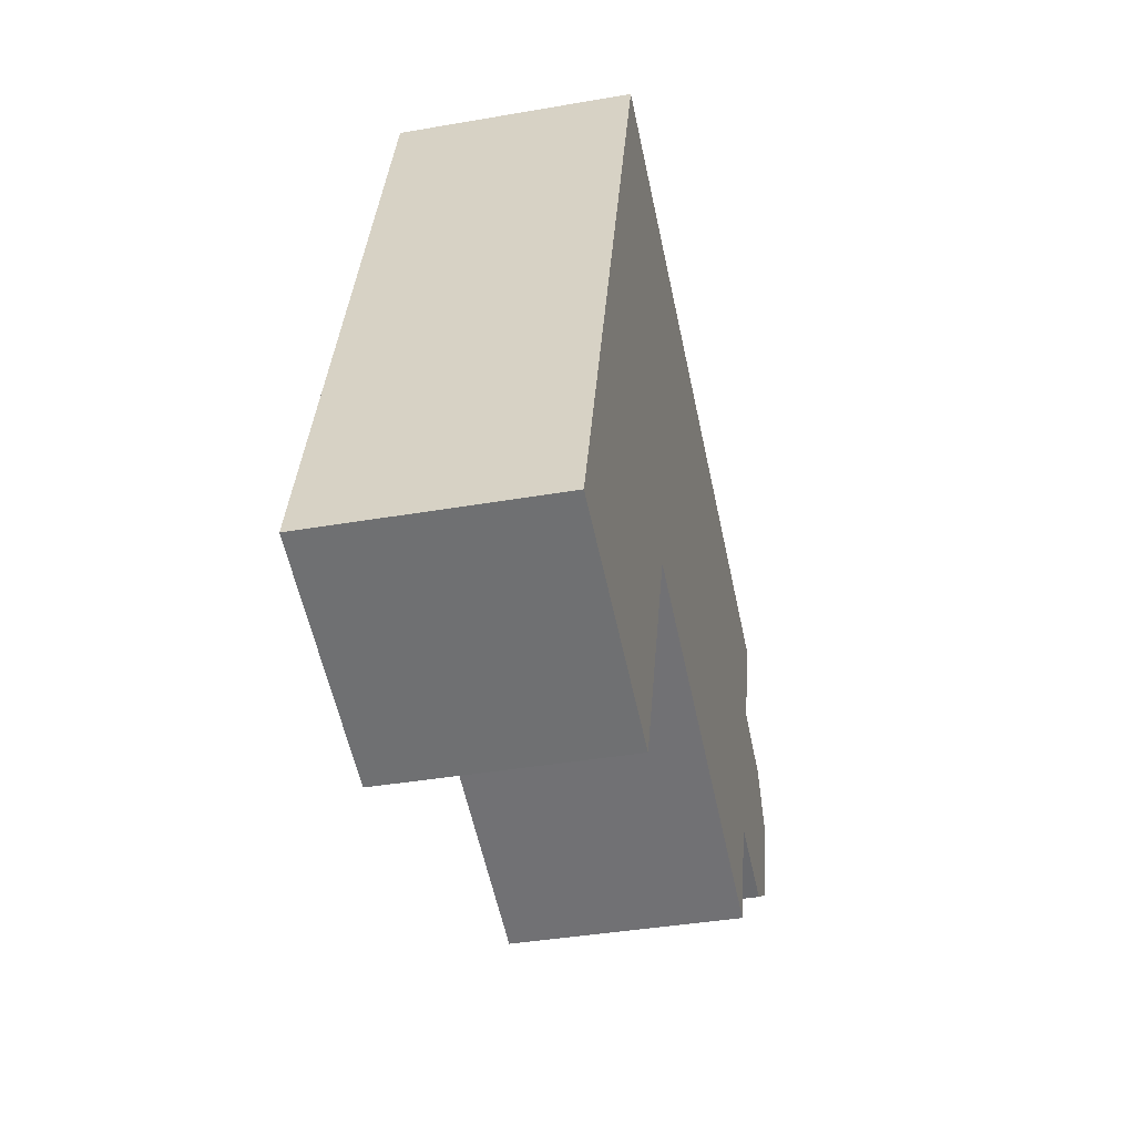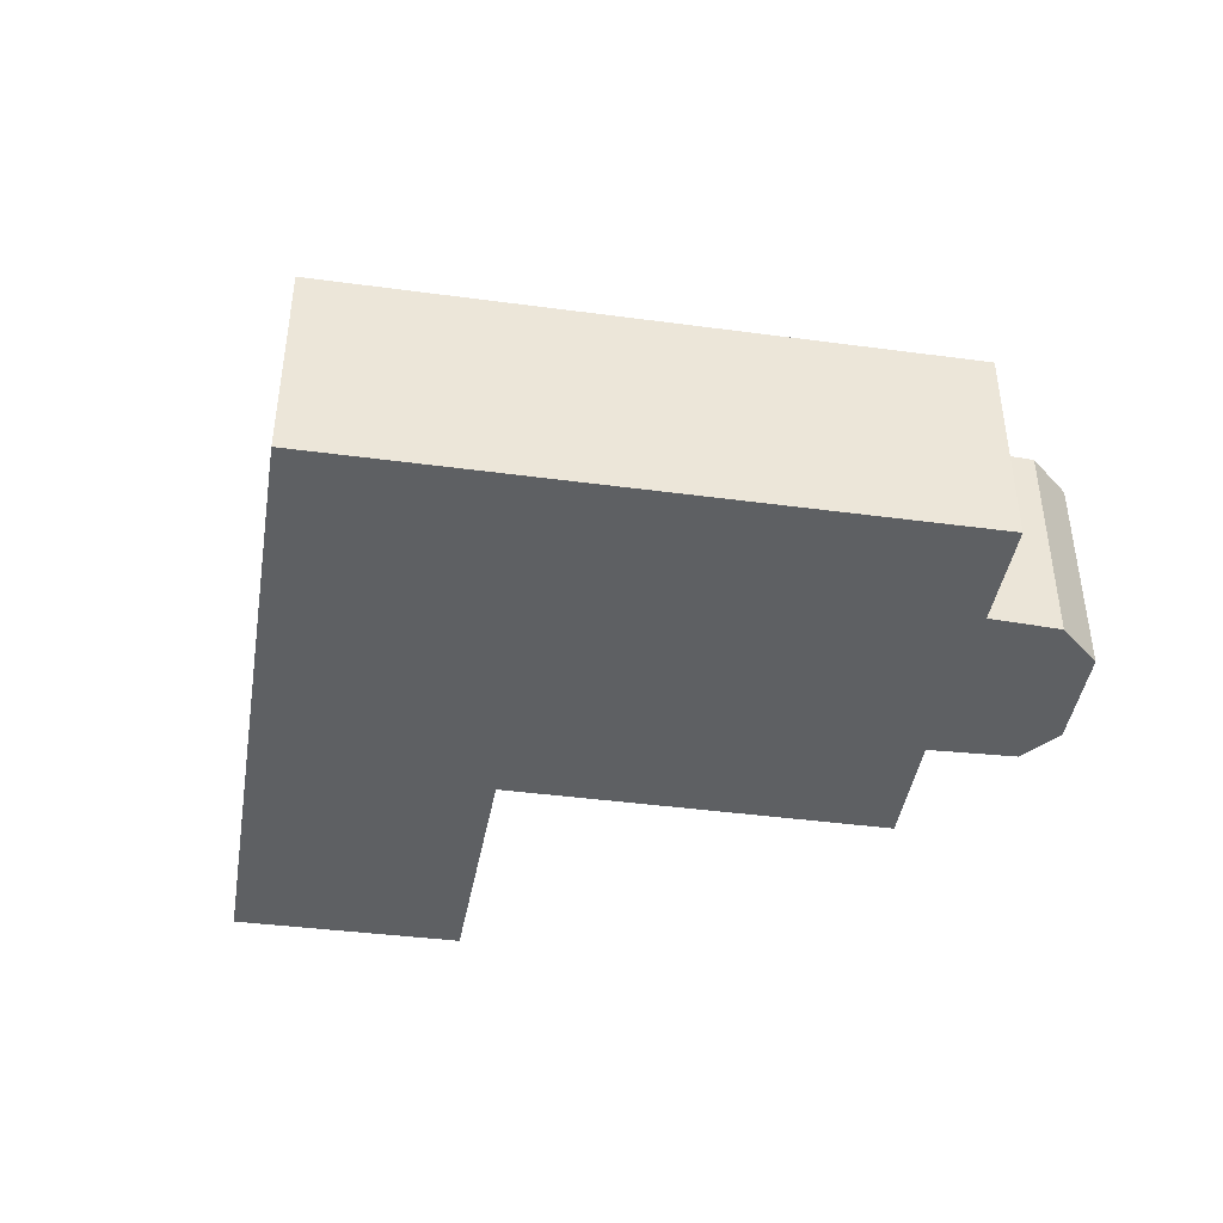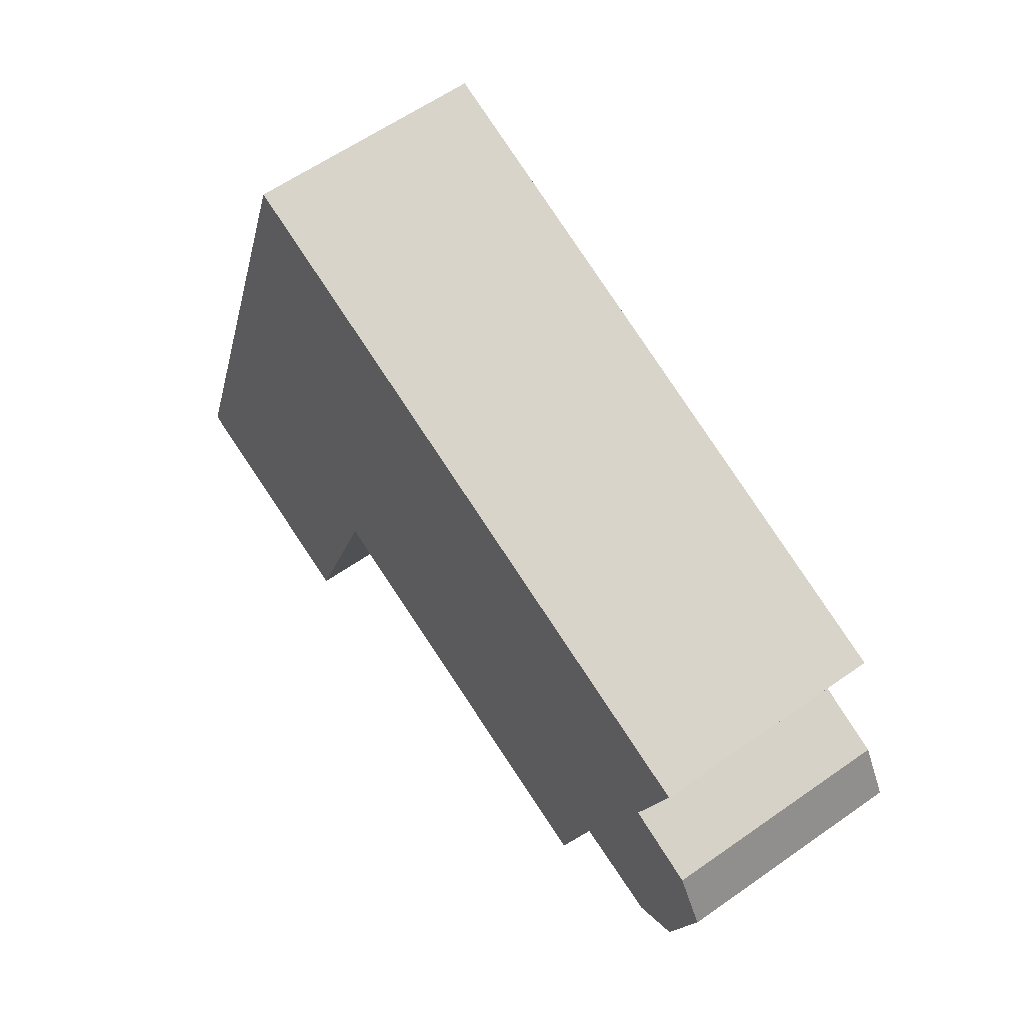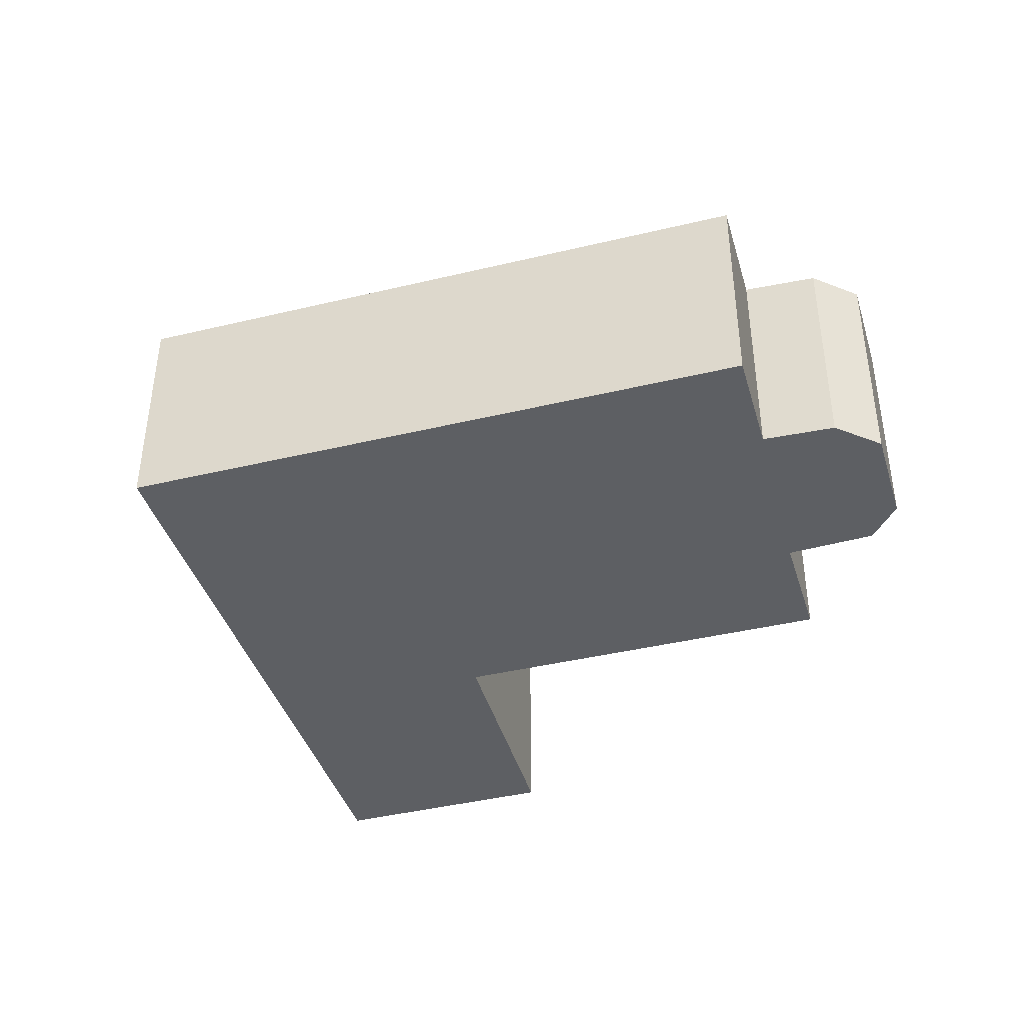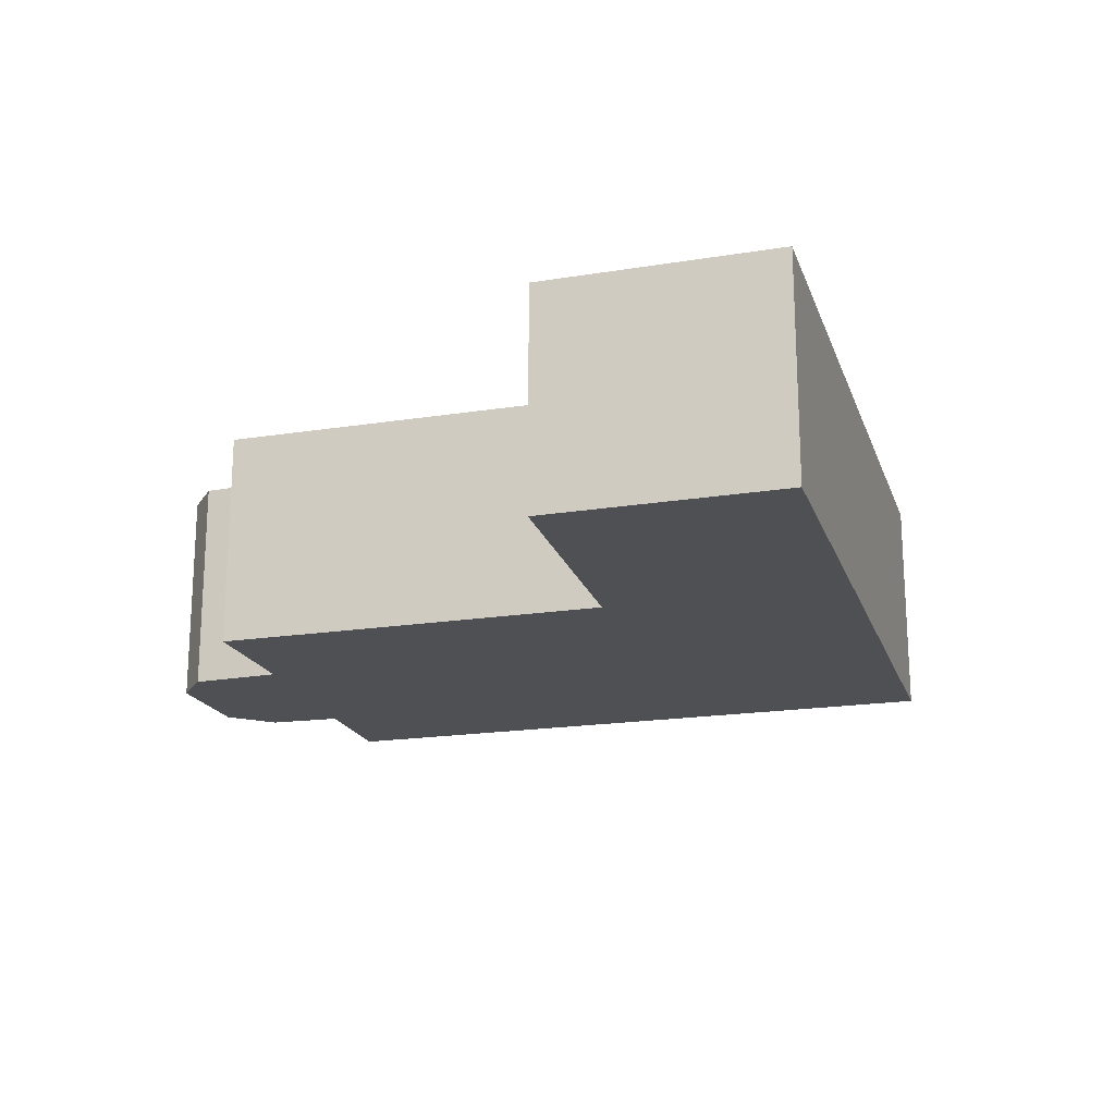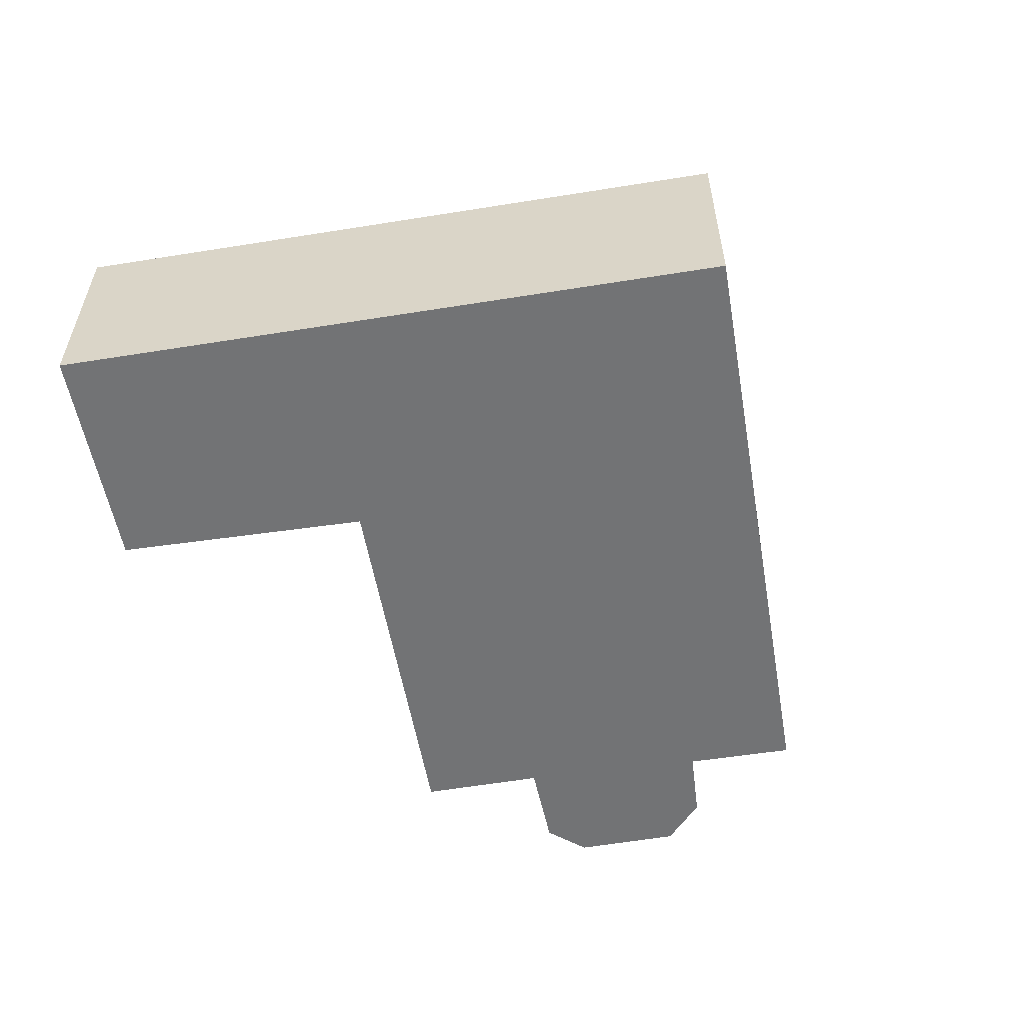
<metadata>
{"format":"obj","ext":"obj","renderer":"f3d","projection":"perspective","resolution":1024,"background":"white","views":[{"elev":-38.1,"azim":-77.5,"up":"+Z"},{"elev":-42.6,"azim":9.1,"up":"+Y"},{"elev":60.2,"azim":54.2,"up":"+Z"},{"elev":-40.3,"azim":34.6,"up":"+Y"},{"elev":-19.2,"azim":-145.3,"up":"+Y"},{"elev":-55.9,"azim":-62.0,"up":"+Y"}]}
</metadata>
<code>
v  5.244 1.023e-16 -1.67
v  7.286 -2.487e-16 4.061
v  0 0 0
v  5.069 -9.317e-16 15.22
v  19.34 -6.45e-16 10.53
v  16.99 -2.416e-16 3.945
v  16.1 -7.201e-17 1.176
v  18.51 -4.951e-16 8.085
v  20.1 -4.579e-16 7.478
v  20.75 -3.882e-16 6.34
v  19.02 -2.067e-16 3.376
v  20 -2.44e-16 3.985
v  5.069 5.141 15.22
v  0.0001094 5.141 -0.0001627
v  19.34 5.141 10.53
v  18.51 5.141 8.085
v  20.1 5.141 7.478
v  20.75 5.141 6.34
v  20 5.141 3.985
v  19.02 5.141 3.375
v  16.99 5.141 3.945
v  16.1 5.141 1.176
v  7.286 5.141 4.061
v  5.245 5.141 -1.67
g defaultobject
f 1 2 3
f 4 2 5
f 2 4 3
f 5 2 6
f 6 2 7
f 5 6 8
f 8 6 9
f 6 10 9
f 10 6 11
f 10 11 12
f 13 3 4
f 3 13 14
f 5 13 4
f 13 5 15
f 8 15 5
f 15 8 16
f 9 16 8
f 16 9 17
f 10 17 9
f 17 10 18
f 12 18 10
f 18 12 19
f 20 12 11
f 12 20 19
f 21 11 6
f 11 21 20
f 7 21 6
f 21 7 22
f 23 7 2
f 7 23 22
f 1 23 2
f 23 1 24
f 14 1 3
f 1 14 24
f 13 24 14
f 24 13 23
f 23 13 22
f 22 13 21
f 21 13 15
f 21 15 16
f 21 16 20
f 20 16 19
f 16 18 19
f 18 16 17

</code>
